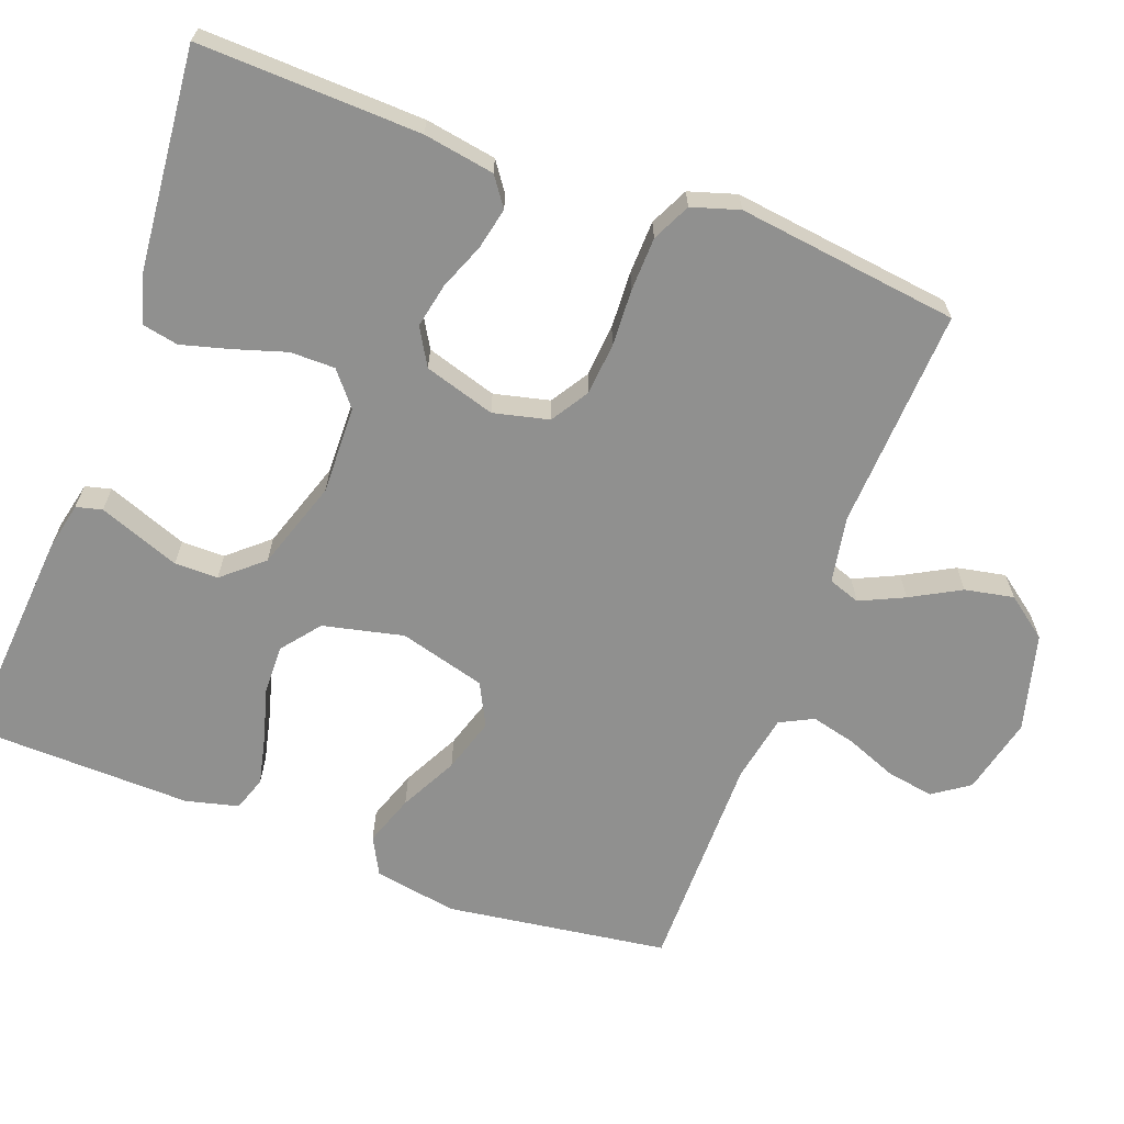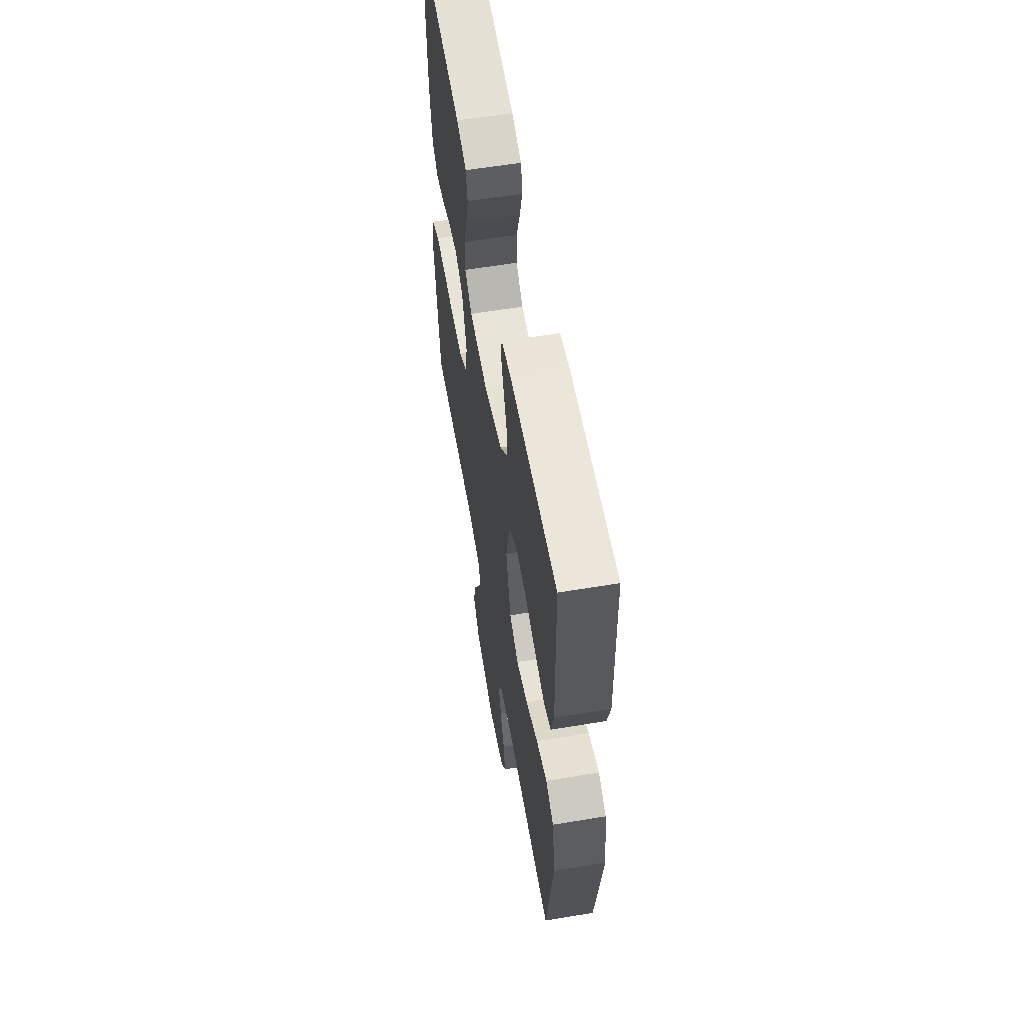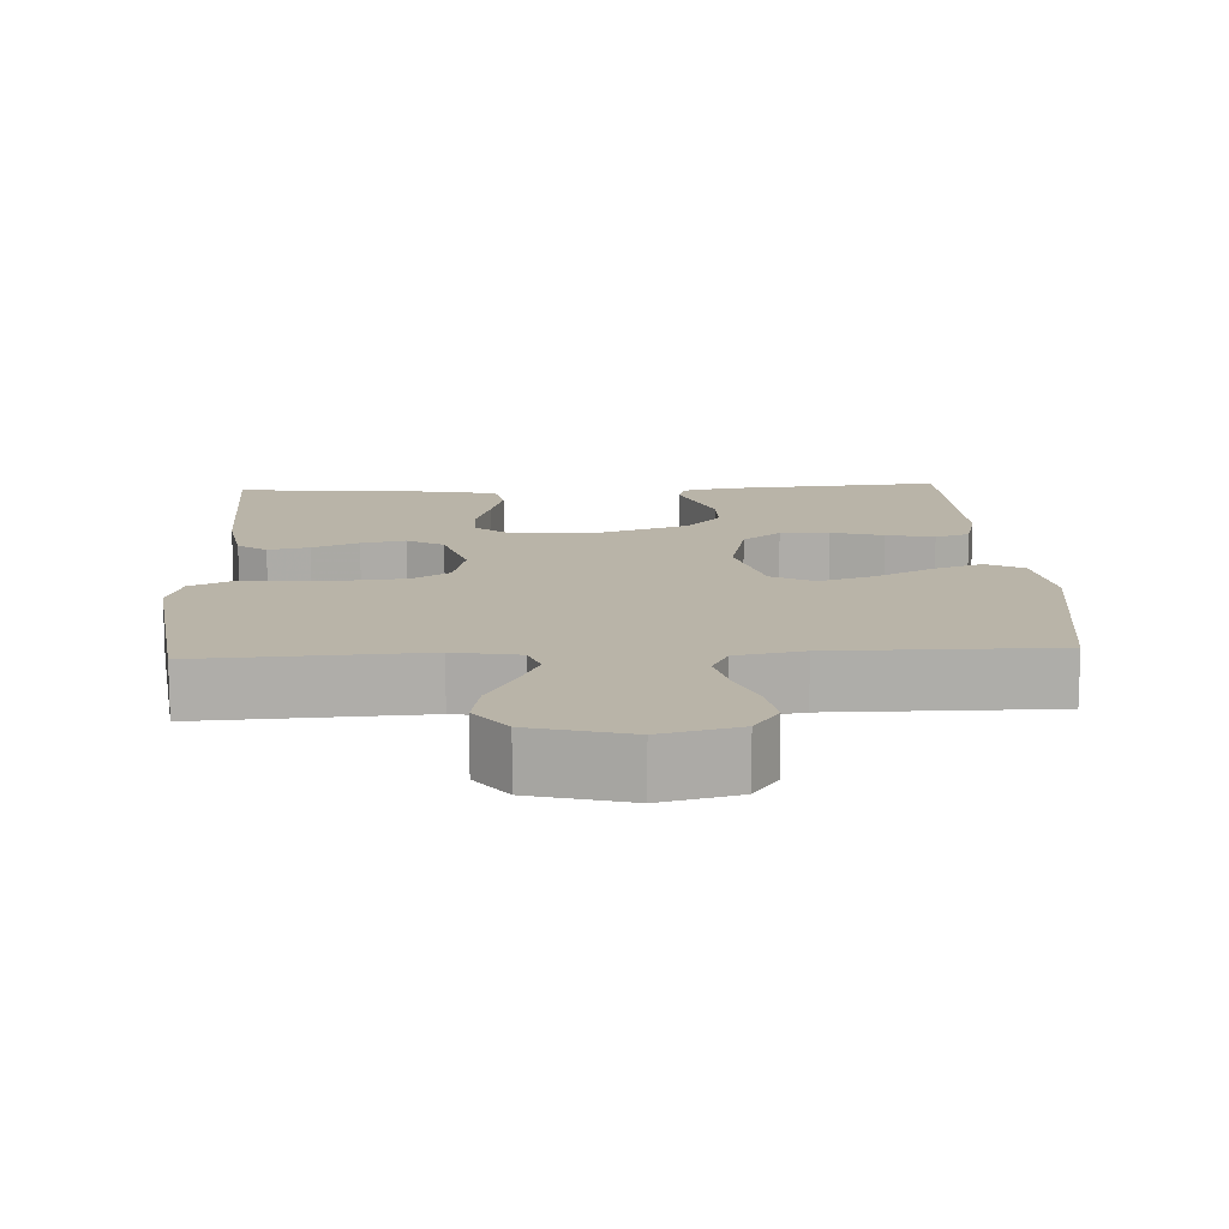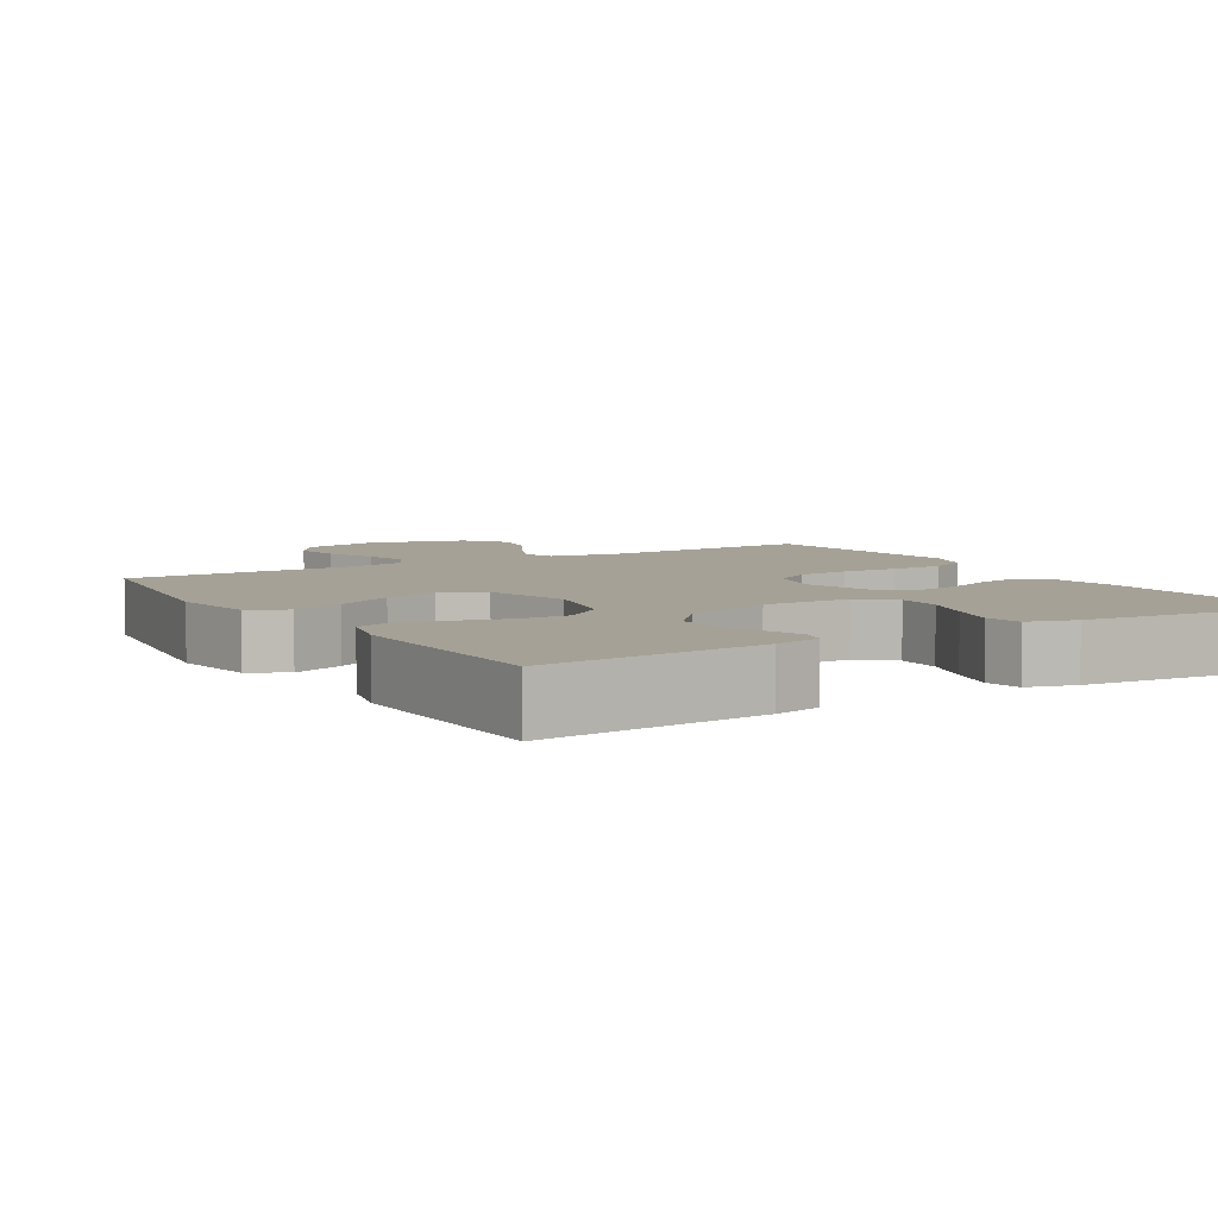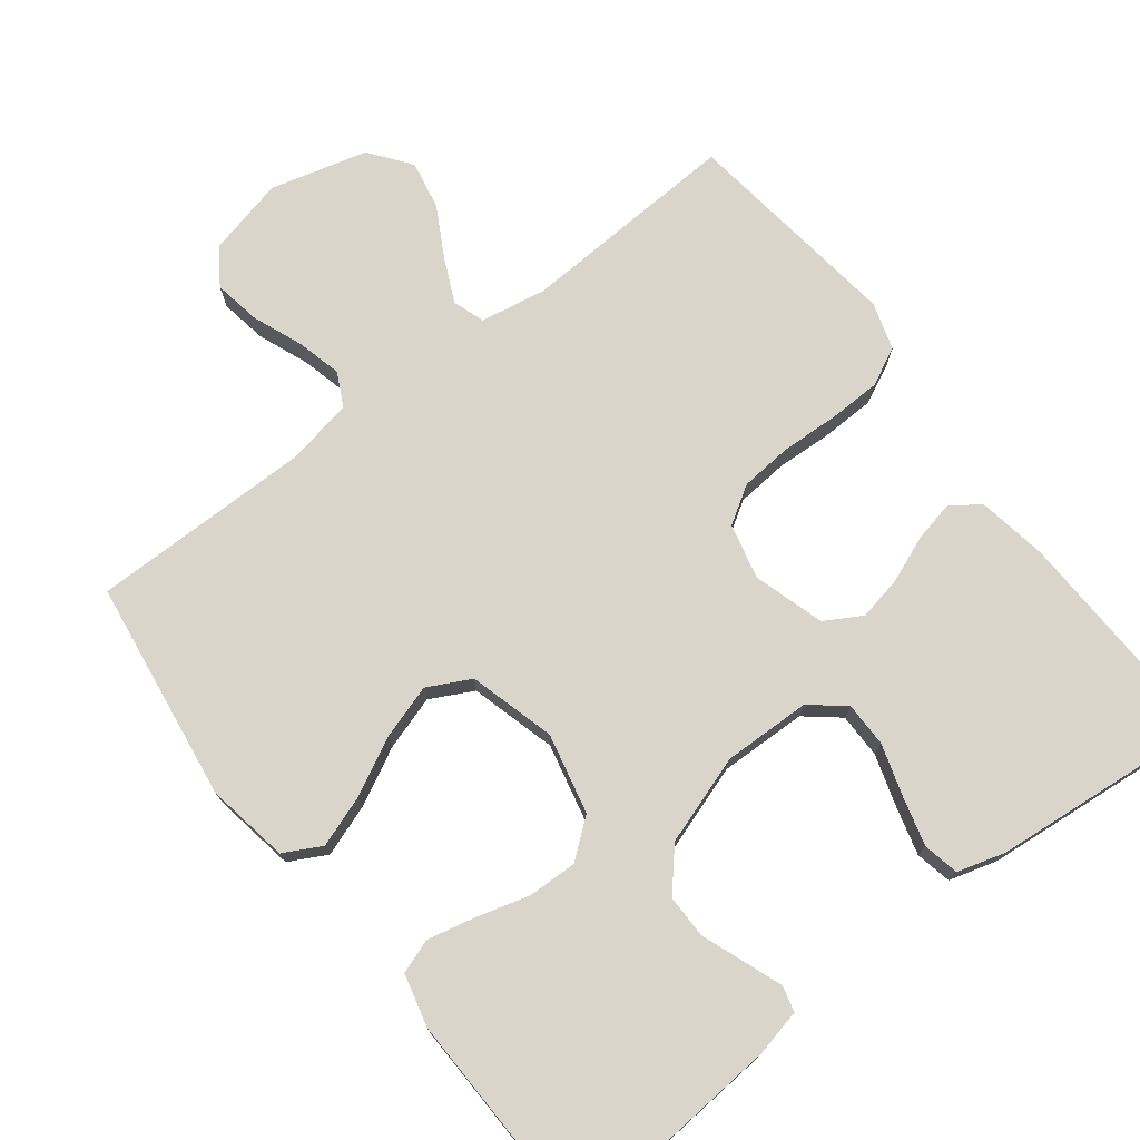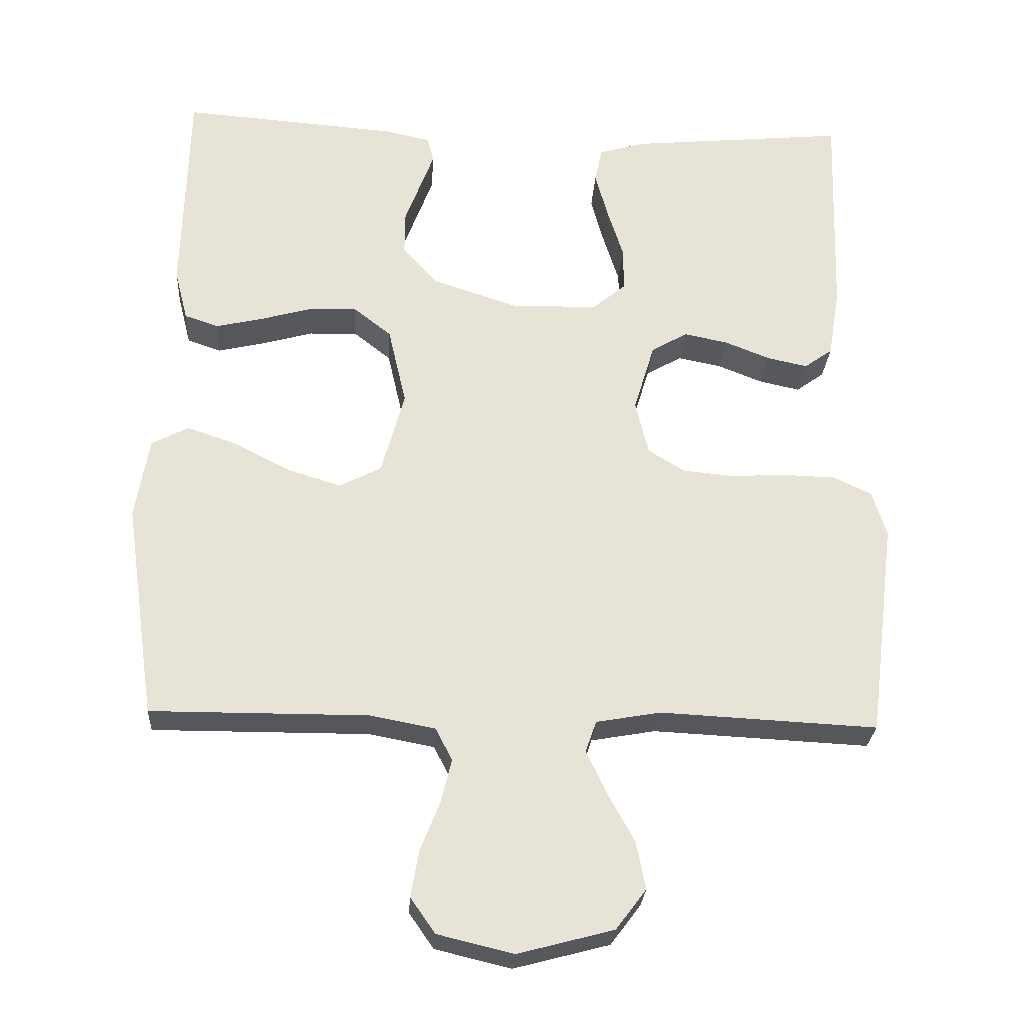
<metadata>
{"format":"obj","ext":"obj","renderer":"f3d","projection":"perspective","resolution":1024,"background":"white","views":[{"elev":-65.6,"azim":69.5,"up":"+Y"},{"elev":59.3,"azim":-99.7,"up":"+Z"},{"elev":13.2,"azim":177.0,"up":"+Y"},{"elev":6.1,"azim":-31.3,"up":"+Y"},{"elev":74.5,"azim":-37.7,"up":"+Y"},{"elev":-26.9,"azim":-3.5,"up":"+Z"}]}
</metadata>
<code>
v 0.5 0.07 0.5
v 0.49 0.07 0.2
v 0.474 0.07 0.104
v 0.435 0.07 0.076
v 0.379 0.07 0.088
v 0.316 0.07 0.113
v 0.256 0.07 0.125
v 0.206 0.07 0.096
v 0.177 0.07 0
v 0.195 0.07 -0.075
v 0.246 0.07 -0.107
v 0.317 0.07 -0.113
v 0.394 0.07 -0.109
v 0.466 0.07 -0.111
v 0.518 0.07 -0.136
v 0.538 0.07 -0.2
v 0.5 0.07 -0.5
v 0.2 0.07 -0.485
v 0.111 0.07 -0.501
v 0.096 0.07 -0.544
v 0.124 0.07 -0.604
v 0.161 0.07 -0.671
v 0.174 0.07 -0.737
v 0.132 0.07 -0.793
v 0 0.07 -0.828
v -0.105 0.07 -0.803
v -0.139 0.07 -0.754
v -0.128 0.07 -0.69
v -0.101 0.07 -0.622
v -0.086 0.07 -0.561
v -0.109 0.07 -0.516
v -0.2 0.07 -0.499
v -0.5 0.07 -0.5
v -0.543 0.07 -0.2
v -0.524 0.07 -0.087
v -0.473 0.07 -0.06
v -0.404 0.07 -0.084
v -0.326 0.07 -0.124
v -0.252 0.07 -0.147
v -0.194 0.07 -0.117
v -0.162 0.07 0
v -0.187 0.07 0.109
v -0.239 0.07 0.15
v -0.306 0.07 0.148
v -0.377 0.07 0.128
v -0.442 0.07 0.113
v -0.489 0.07 0.129
v -0.507 0.07 0.2
v -0.5 0.07 0.5
v -0.2 0.07 0.477
v -0.136 0.07 0.463
v -0.127 0.07 0.428
v -0.146 0.07 0.377
v -0.168 0.07 0.318
v -0.168 0.07 0.259
v -0.121 0.07 0.205
v 0 0.07 0.165
v 0.119 0.07 0.168
v 0.165 0.07 0.206
v 0.165 0.07 0.267
v 0.143 0.07 0.337
v 0.125 0.07 0.403
v 0.135 0.07 0.452
v 0.2 0.07 0.471
v 0.5 0 0.5
v 0.49 0 0.2
v 0.474 0 0.104
v 0.435 0 0.076
v 0.379 0 0.088
v 0.316 0 0.113
v 0.256 0 0.125
v 0.206 0 0.096
v 0.177 0 0
v 0.195 0 -0.075
v 0.246 0 -0.107
v 0.317 0 -0.113
v 0.394 0 -0.109
v 0.466 0 -0.111
v 0.518 0 -0.136
v 0.538 0 -0.2
v 0.5 0 -0.5
v 0.2 0 -0.485
v 0.111 0 -0.501
v 0.096 0 -0.544
v 0.124 0 -0.604
v 0.161 0 -0.671
v 0.174 0 -0.737
v 0.132 0 -0.793
v 0 0 -0.828
v -0.105 0 -0.803
v -0.139 0 -0.754
v -0.128 0 -0.69
v -0.101 0 -0.622
v -0.086 0 -0.561
v -0.109 0 -0.516
v -0.2 0 -0.499
v -0.5 0 -0.5
v -0.543 0 -0.2
v -0.524 0 -0.087
v -0.473 0 -0.06
v -0.404 0 -0.084
v -0.326 0 -0.124
v -0.252 0 -0.147
v -0.194 0 -0.117
v -0.162 0 0
v -0.187 0 0.109
v -0.239 0 0.15
v -0.306 0 0.148
v -0.377 0 0.128
v -0.442 0 0.113
v -0.489 0 0.129
v -0.507 0 0.2
v -0.5 0 0.5
v -0.2 0 0.477
v -0.136 0 0.463
v -0.127 0 0.428
v -0.146 0 0.377
v -0.168 0 0.318
v -0.168 0 0.259
v -0.121 0 0.205
v 0 0 0.165
v 0.119 0 0.168
v 0.165 0 0.206
v 0.165 0 0.267
v 0.143 0 0.337
v 0.125 0 0.403
v 0.135 0 0.452
v 0.2 0 0.471
f 60 61 62 63
f 60 63 64 1
f 51 52 53 54
f 49 50 51 54
f 49 54 55
f 48 49 55 56
f 44 45 46 47
f 44 47 48 56
f 35 36 37 38
f 35 38 39
f 32 33 34 35
f 31 32 35 39
f 30 31 39 40
f 26 27 28 29
f 26 29 30
f 25 26 30
f 21 22 23 24
f 20 21 24 25
f 15 16 17 18
f 15 18 19
f 12 13 14 15
f 11 12 15 19
f 10 11 19 20
f 3 4 5 6
f 3 6 7
f 2 3 7
f 59 60 1 2
f 58 59 2 7
f 57 58 7 8
f 43 44 56 57
f 42 43 57 8
f 41 42 8 9
f 25 30 40 41
f 20 25 41
f 9 10 20 41
f 127 126 125 124
f 65 128 127 124
f 118 117 116 115
f 118 115 114 113
f 119 118 113
f 120 119 113 112
f 111 110 109 108
f 120 112 111 108
f 102 101 100 99
f 103 102 99
f 99 98 97 96
f 103 99 96 95
f 104 103 95 94
f 93 92 91 90
f 94 93 90
f 94 90 89
f 88 87 86 85
f 89 88 85 84
f 82 81 80 79
f 83 82 79
f 79 78 77 76
f 83 79 76 75
f 84 83 75 74
f 70 69 68 67
f 71 70 67
f 71 67 66
f 66 65 124 123
f 71 66 123 122
f 72 71 122 121
f 121 120 108 107
f 72 121 107 106
f 73 72 106 105
f 105 104 94 89
f 105 89 84
f 105 84 74 73
f 1 65 66 2
f 2 66 67 3
f 3 67 68 4
f 4 68 69 5
f 5 69 70 6
f 6 70 71 7
f 7 71 72 8
f 8 72 73 9
f 9 73 74 10
f 10 74 75 11
f 11 75 76 12
f 12 76 77 13
f 13 77 78 14
f 14 78 79 15
f 15 79 80 16
f 16 80 81 17
f 17 81 82 18
f 18 82 83 19
f 19 83 84 20
f 20 84 85 21
f 21 85 86 22
f 22 86 87 23
f 23 87 88 24
f 24 88 89 25
f 25 89 90 26
f 26 90 91 27
f 27 91 92 28
f 28 92 93 29
f 29 93 94 30
f 30 94 95 31
f 31 95 96 32
f 32 96 97 33
f 33 97 98 34
f 34 98 99 35
f 35 99 100 36
f 36 100 101 37
f 37 101 102 38
f 38 102 103 39
f 39 103 104 40
f 40 104 105 41
f 41 105 106 42
f 42 106 107 43
f 43 107 108 44
f 44 108 109 45
f 45 109 110 46
f 46 110 111 47
f 47 111 112 48
f 48 112 113 49
f 49 113 114 50
f 50 114 115 51
f 51 115 116 52
f 52 116 117 53
f 53 117 118 54
f 54 118 119 55
f 55 119 120 56
f 56 120 121 57
f 57 121 122 58
f 58 122 123 59
f 59 123 124 60
f 60 124 125 61
f 61 125 126 62
f 62 126 127 63
f 63 127 128 64
f 64 128 65 1

</code>
